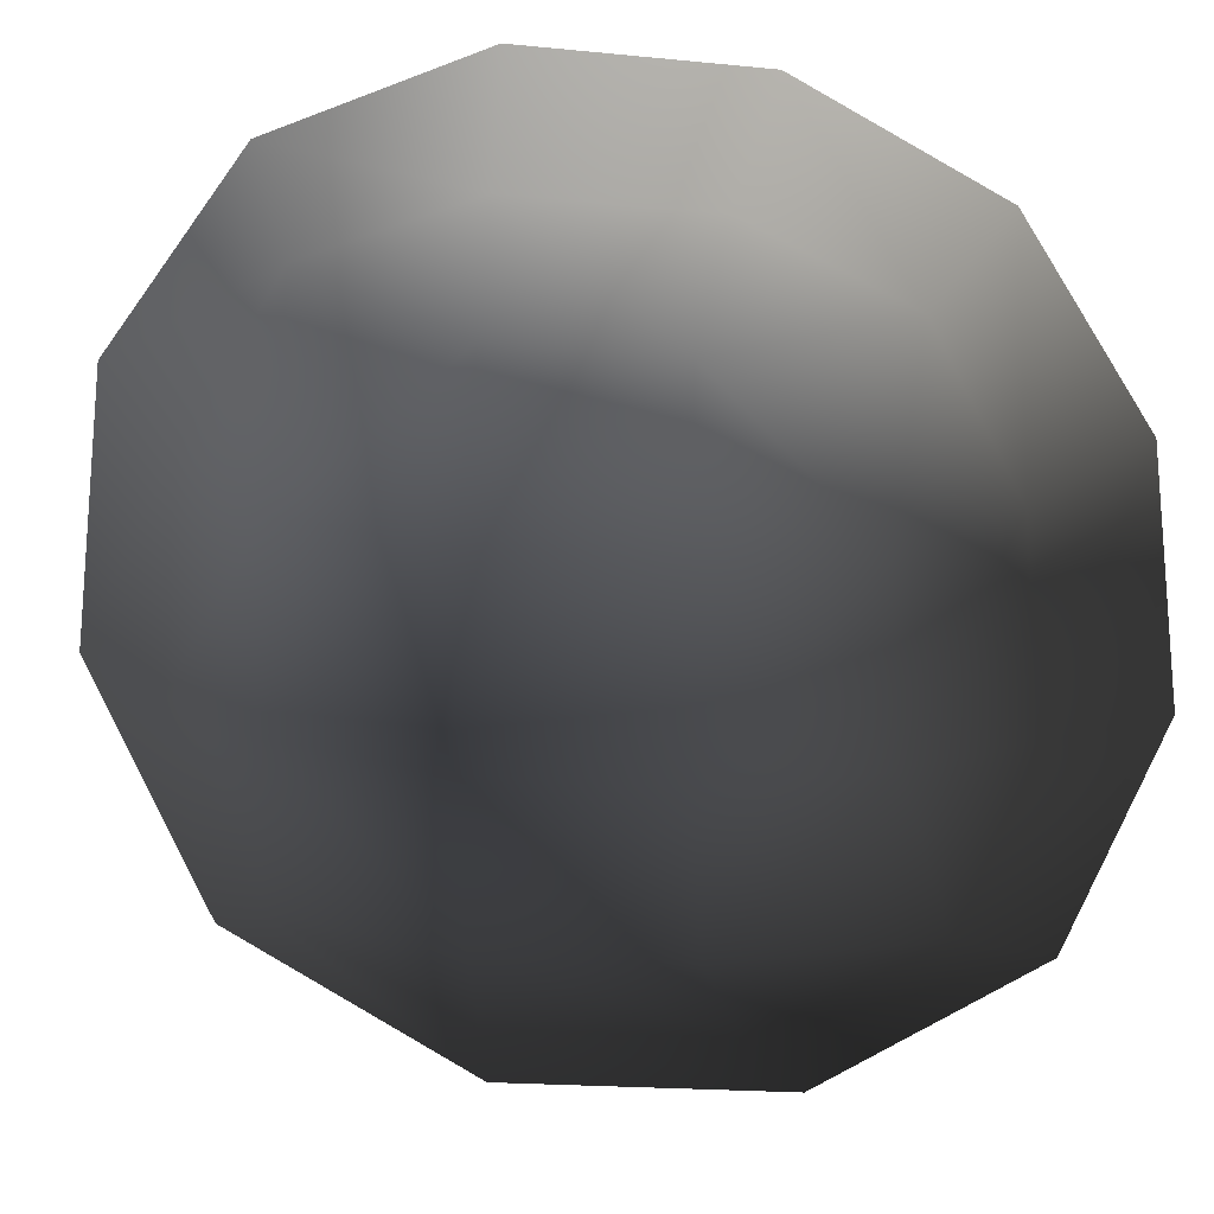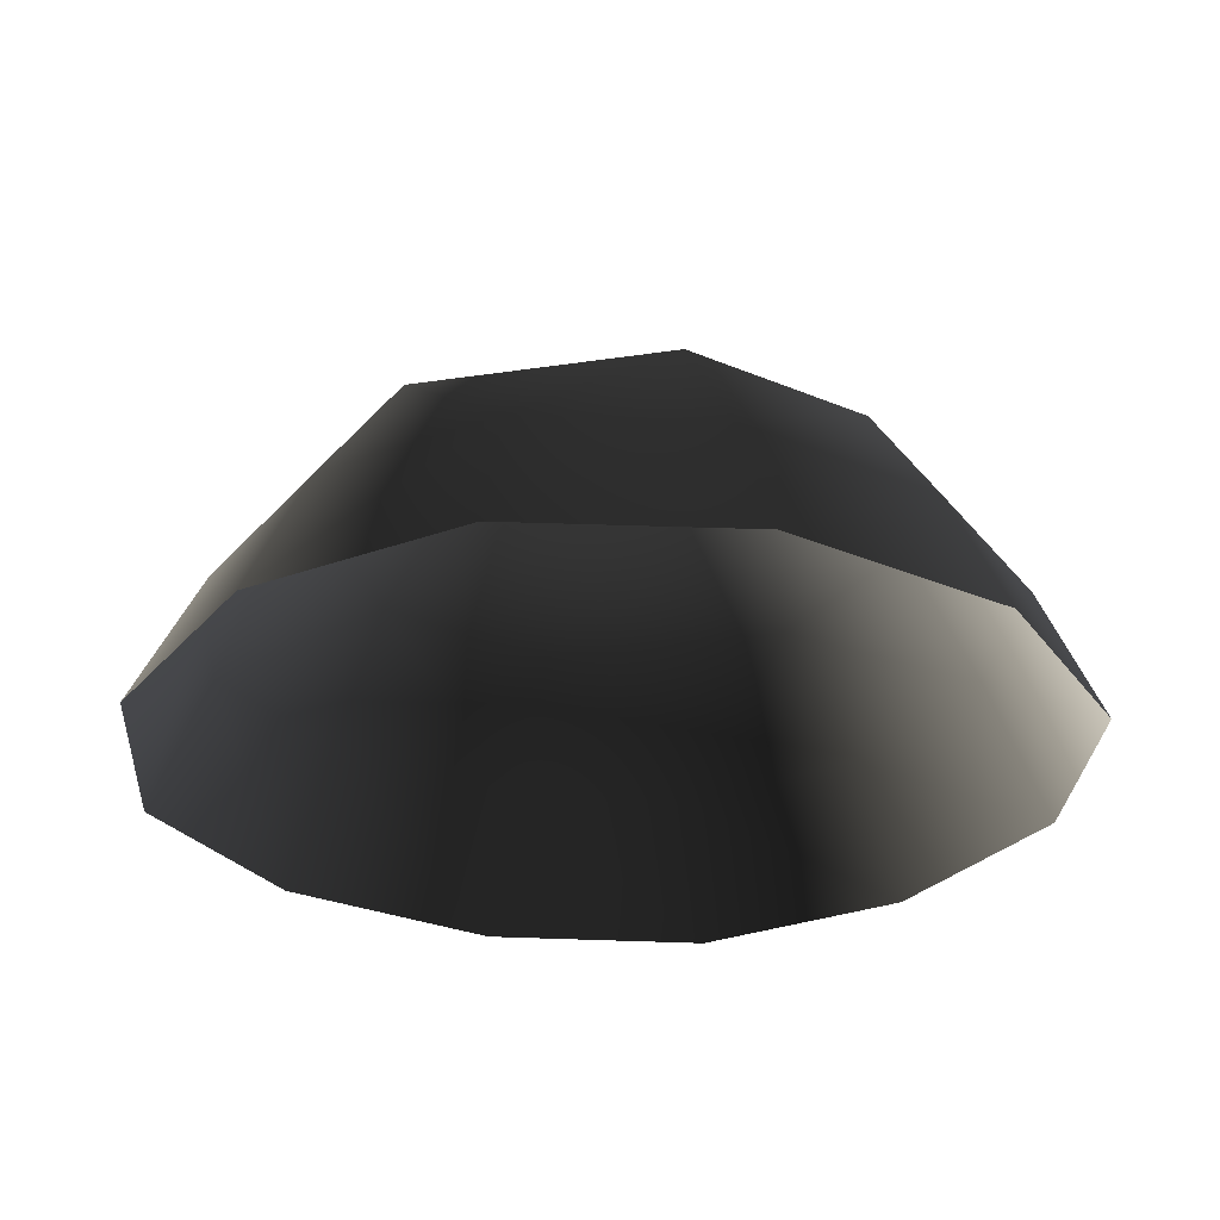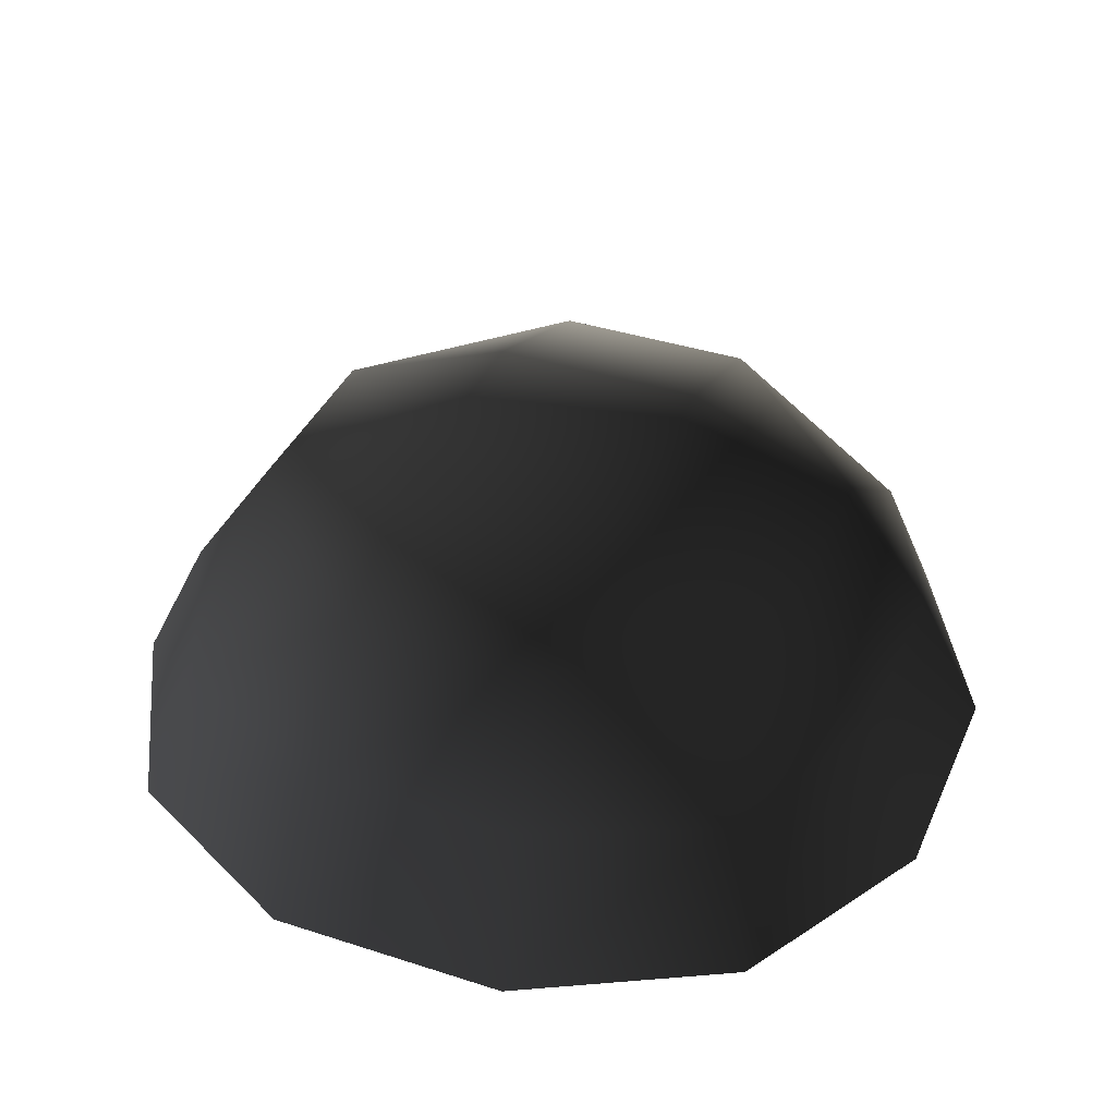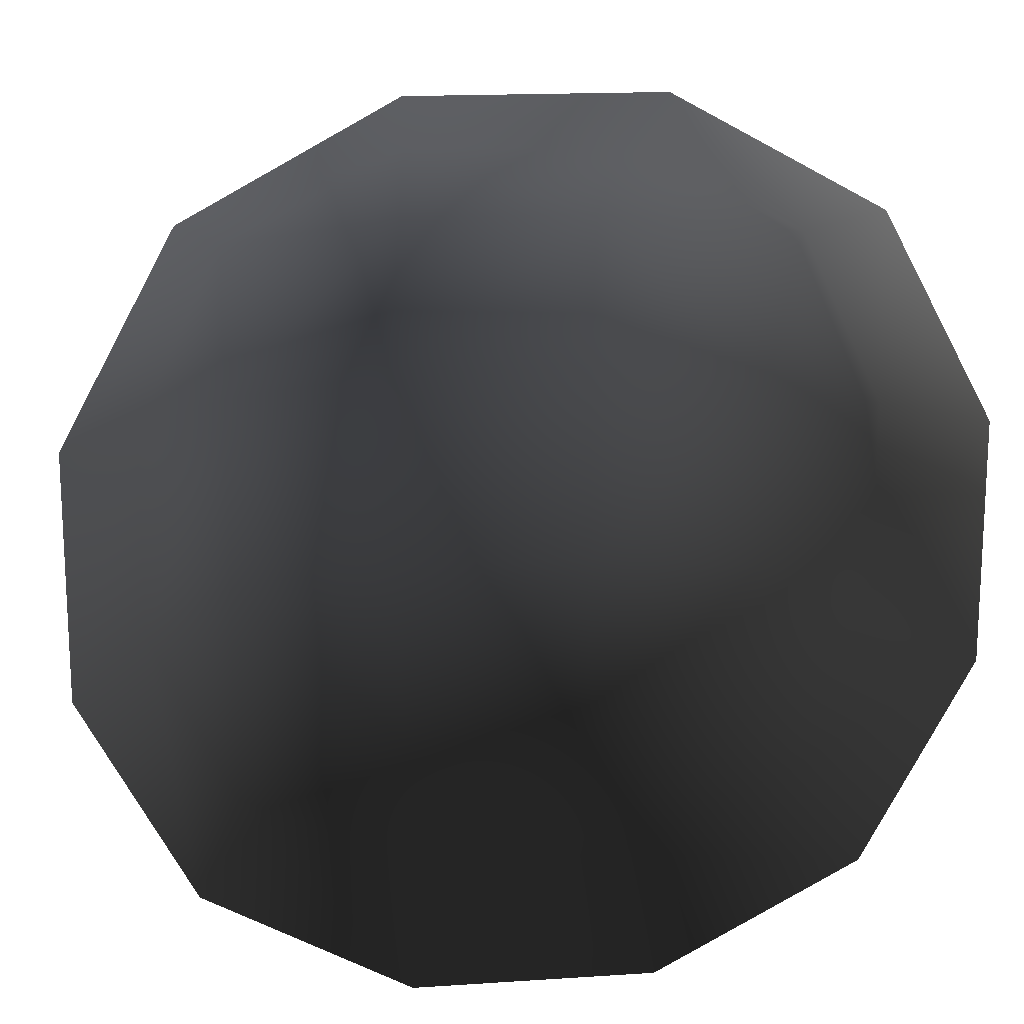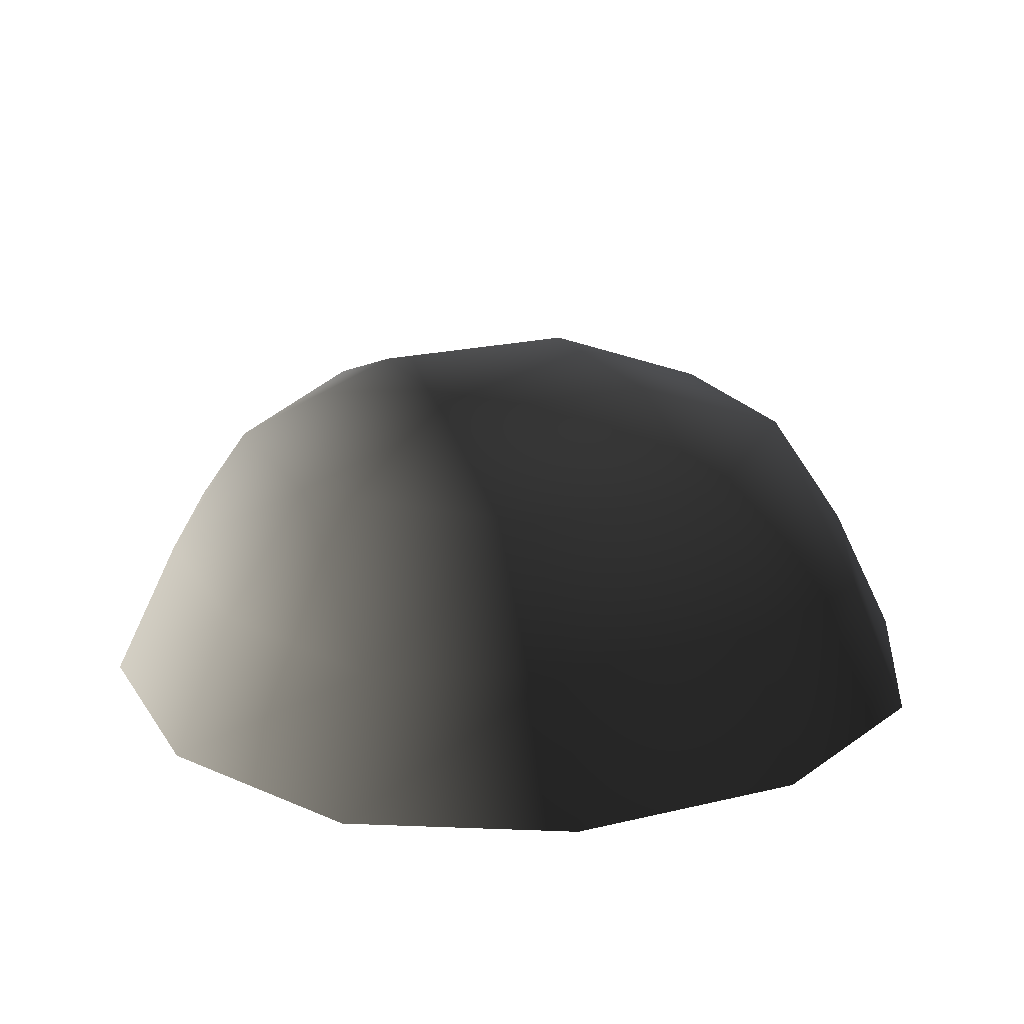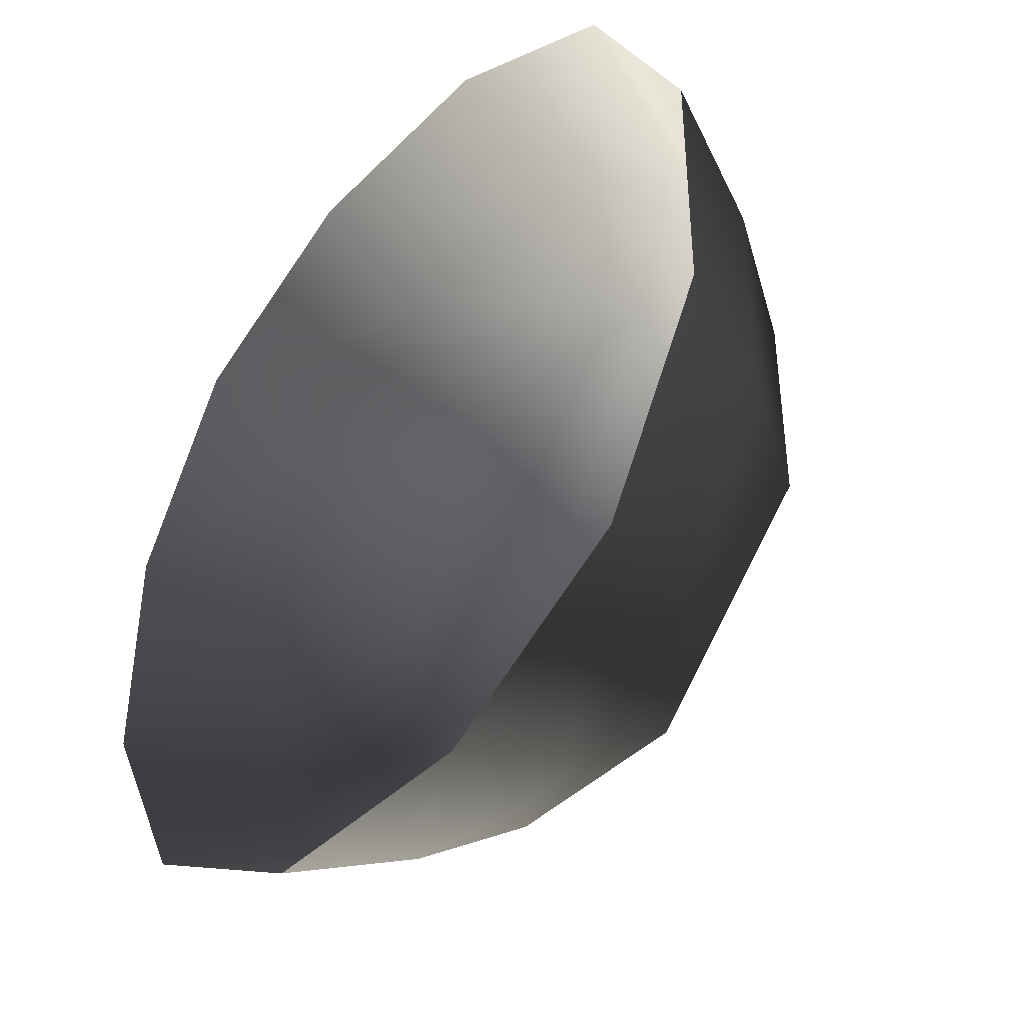
<metadata>
{"format":"obj","ext":"obj","renderer":"f3d","projection":"perspective","resolution":1024,"background":"white","views":[{"elev":-19.2,"azim":169.5,"up":"+Y"},{"elev":-28.6,"azim":-122.3,"up":"+Z"},{"elev":38.6,"azim":22.2,"up":"+Z"},{"elev":16.3,"azim":172.3,"up":"+Y"},{"elev":20.7,"azim":-113.7,"up":"+Z"},{"elev":-41.2,"azim":-129.8,"up":"+Y"}]}
</metadata>
<code>
v -5.014 1.794 2.028
v -5.025 5.025 -0.3002
v -1.795 5.014 2.028
v -1.9 6.545 -0.1941
v 1.9 6.545 -0.194
v 1.795 5.014 2.028
v 1.902 1.902 3.178
v -1.902 1.902 3.178
v 1.902 -1.902 3.178
v -1.902 -1.902 3.178
v 1.795 -5.014 2.028
v -1.795 -5.014 2.028
v 5.014 -1.795 2.028
v 5.025 -5.025 -0.3002
v 5.014 1.795 2.028
v 5.025 5.025 -0.3002
v -5.014 -1.794 2.028
v -6.545 1.9 -0.1941
v -6.545 -1.9 -0.1941
v -7.74 2.142 -2.693
v -7.74 -2.142 -2.693
v -5.025 -5.025 -0.3002
v -5.771 -5.772 -2.722
v 6.545 -1.9 -0.1941
v 6.545 1.9 -0.1941
v 7.74 -2.142 -2.693
v 7.74 2.142 -2.693
v 5.771 5.772 -2.722
v -1.9 -6.545 -0.1941
v 1.9 -6.545 -0.1941
v -2.142 -7.74 -2.693
v 2.142 -7.74 -2.693
v 5.771 -5.772 -2.722
v 2.142 7.74 -2.693
v -2.142 7.74 -2.693
v -5.771 5.772 -2.722
g Rock_single_t1(Clone)_33928_558
f 1 3 2
f 4 2 3
f 3 5 4
f 3 6 5
f 7 6 3
f 7 3 8
f 8 3 1
f 9 7 8
f 9 8 10
f 10 8 1
f 11 9 10
f 11 10 12
f 13 7 9
f 9 11 13
f 13 11 14
f 13 15 7
f 7 15 6
f 6 15 16
f 5 6 16
f 10 17 12
f 10 1 17
f 17 1 18
f 17 18 19
f 19 18 20
f 19 20 21
f 22 12 17
f 22 19 21
f 19 22 17
f 22 21 23
f 15 13 24
f 24 13 14
f 15 24 25
f 25 16 15
f 25 24 26
f 25 26 27
f 16 25 27
f 16 27 28
f 29 22 23
f 29 12 22
f 11 12 29
f 11 29 30
f 30 29 31
f 29 23 31
f 30 31 32
f 30 14 11
f 14 30 32
f 14 32 33
f 24 33 26
f 24 14 33
f 5 28 34
f 4 5 34
f 4 34 35
f 2 4 35
f 2 35 36
f 5 16 28
f 18 2 36
f 18 36 20
f 18 1 2

</code>
